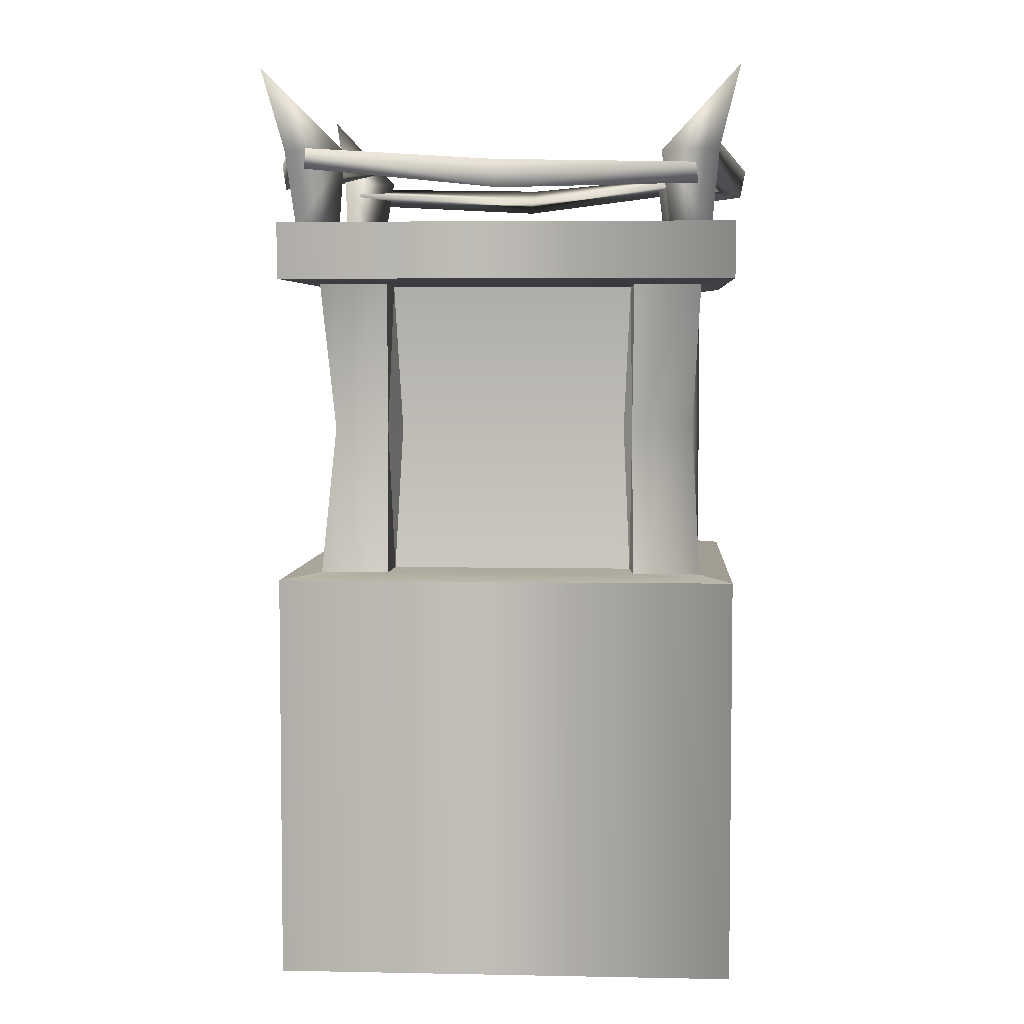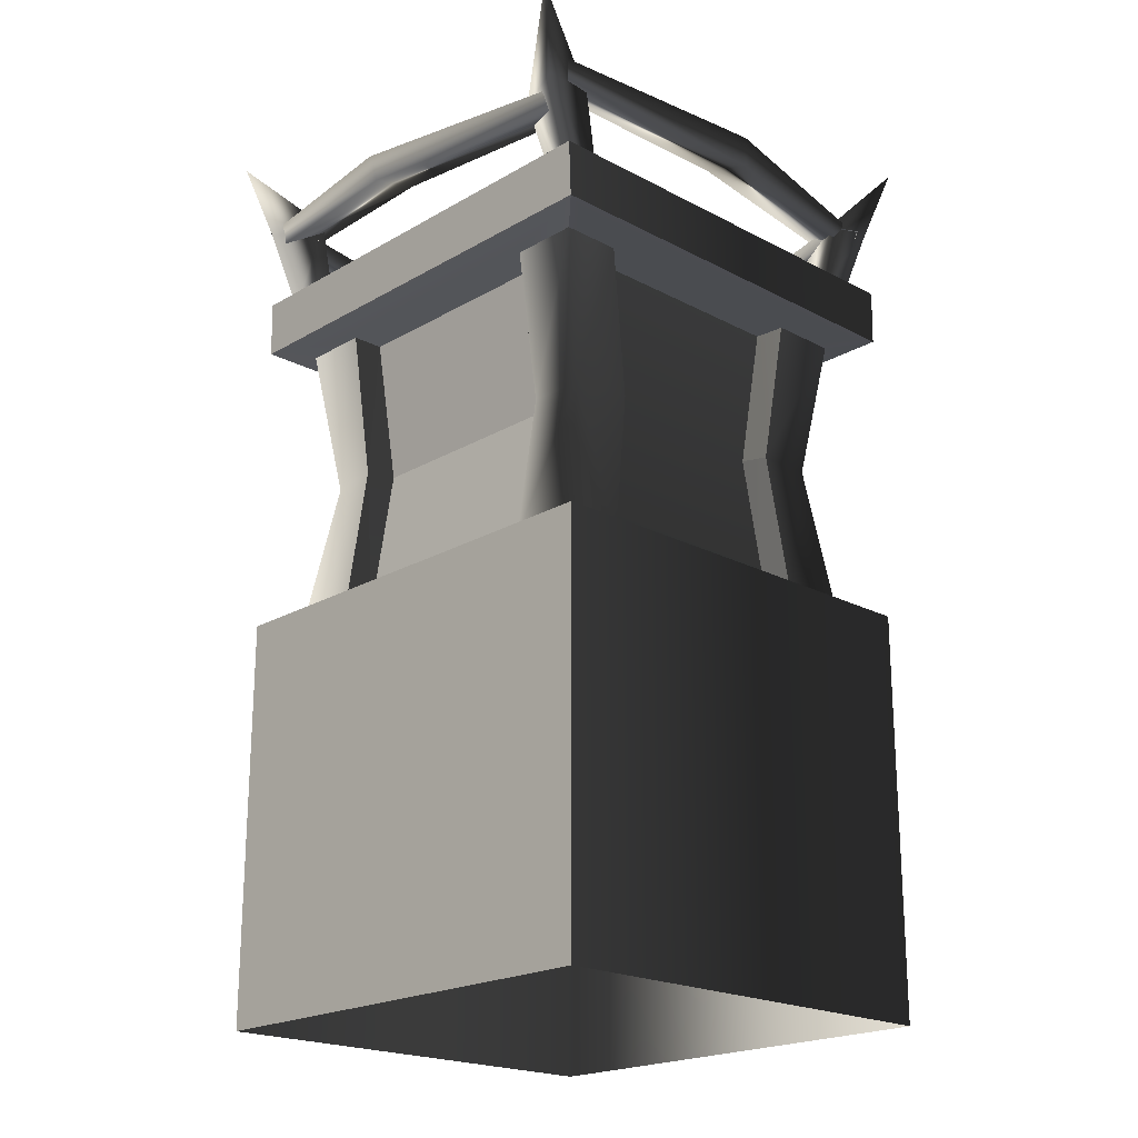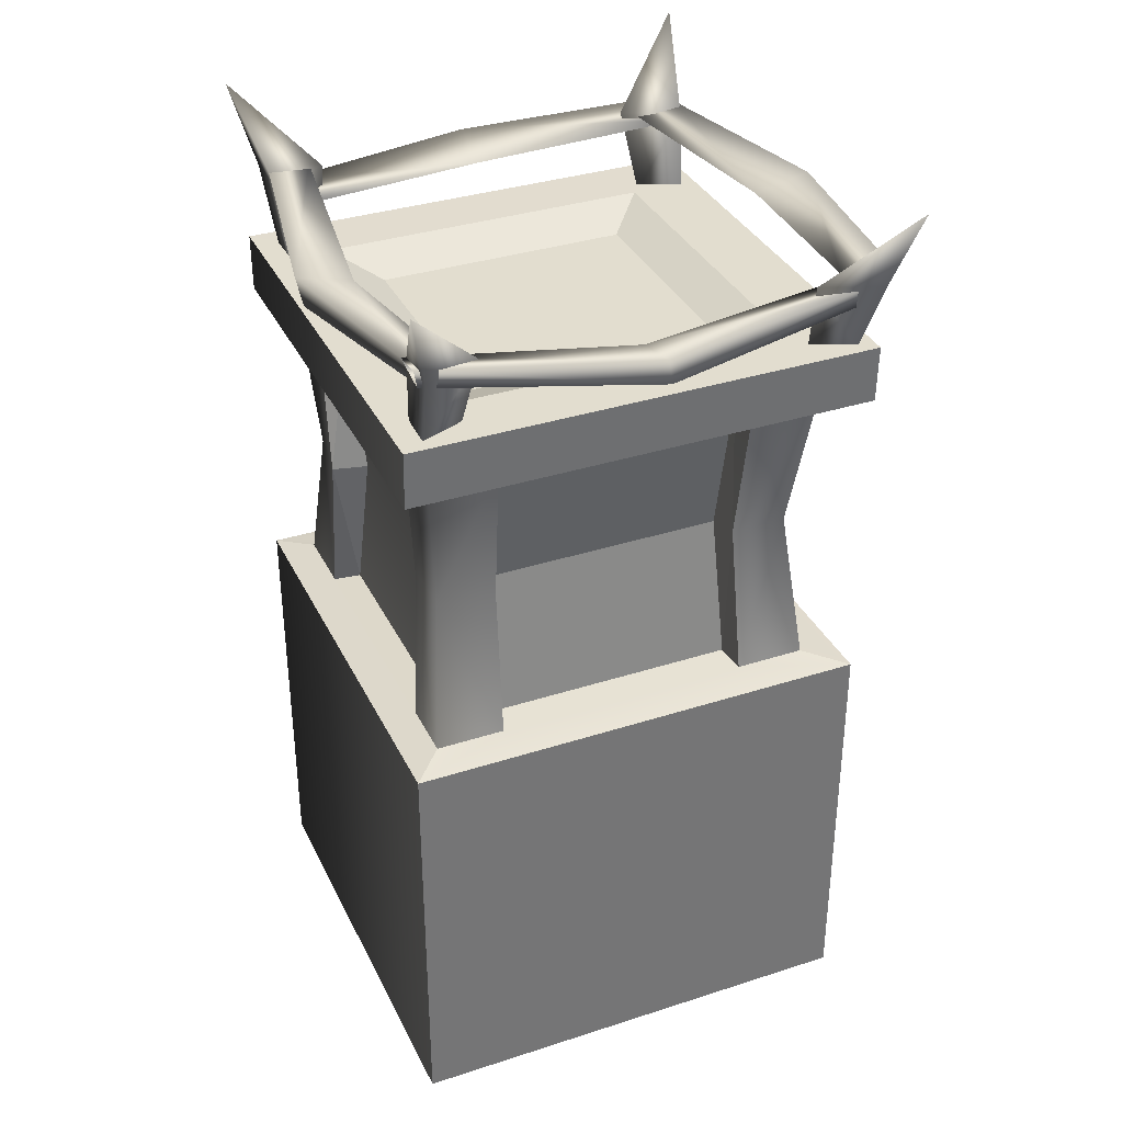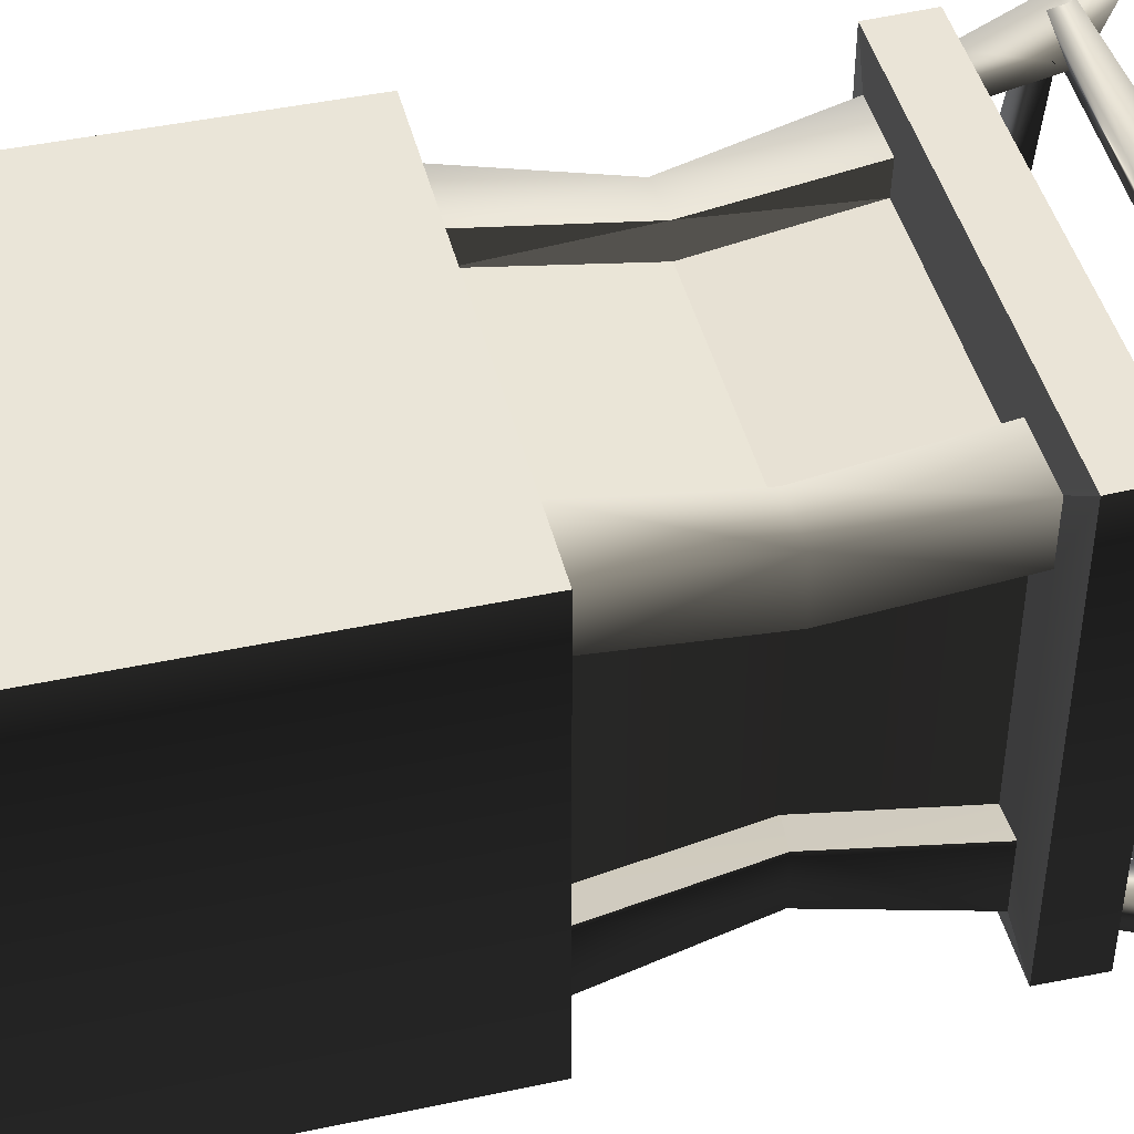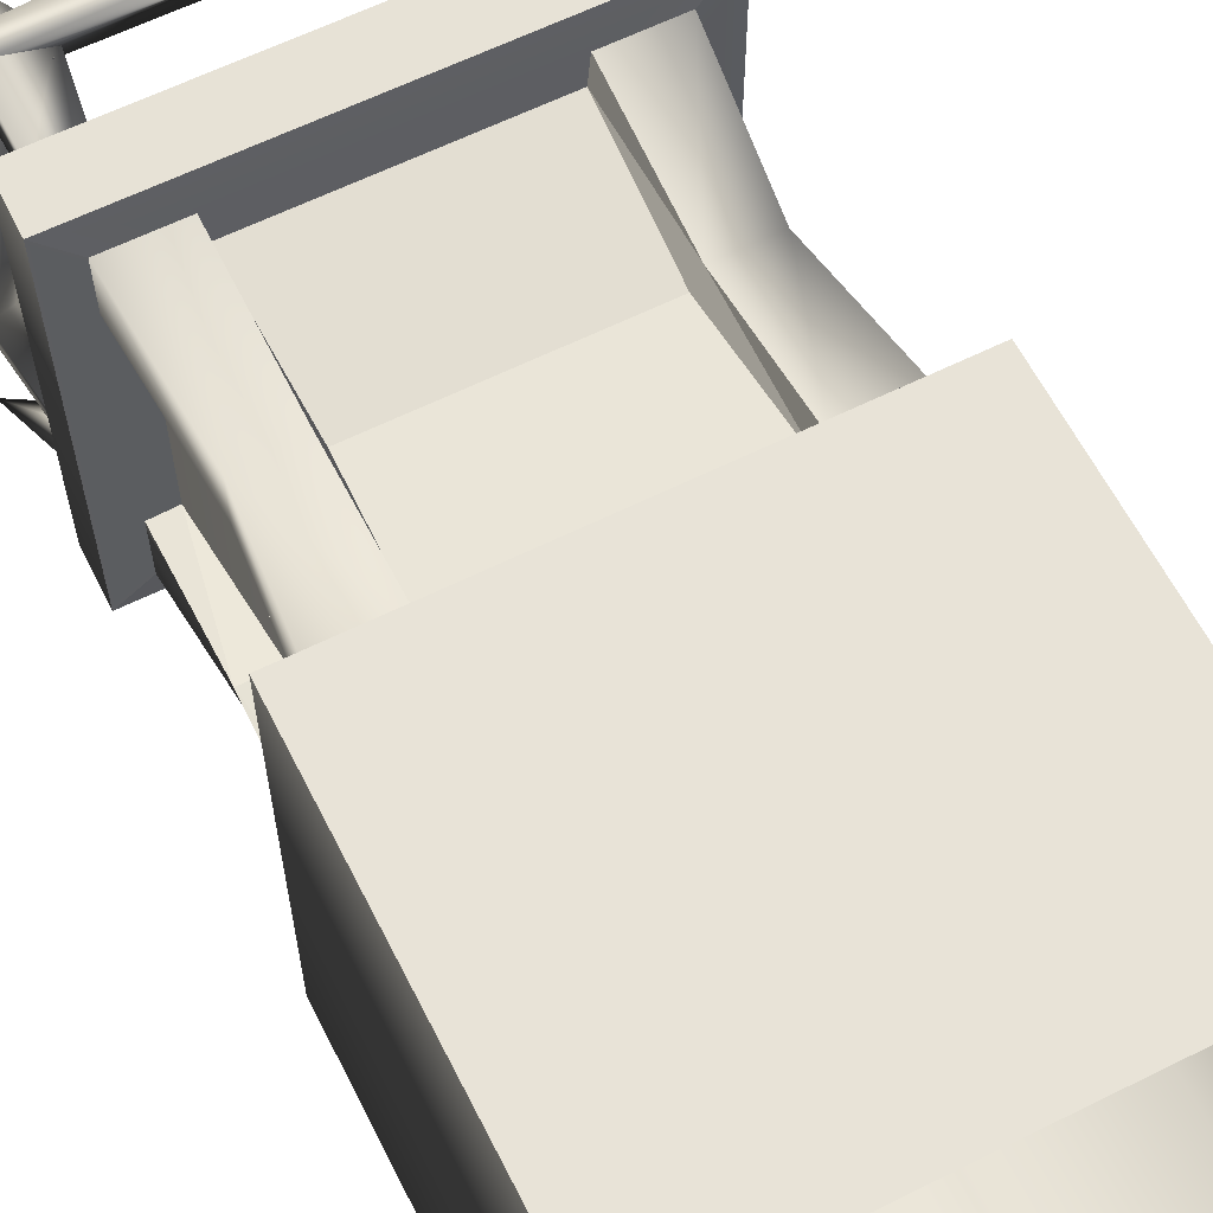
<metadata>
{"format":"obj","ext":"obj","renderer":"f3d","projection":"perspective","resolution":1024,"background":"white","views":[{"elev":4.7,"azim":-176.4,"up":"+Y"},{"elev":-20.7,"azim":46.3,"up":"+Y"},{"elev":34.8,"azim":-23.4,"up":"+Y"},{"elev":44.8,"azim":76.1,"up":"+Z"},{"elev":61.7,"azim":-26.8,"up":"+Z"}]}
</metadata>
<code>
g wall_small
v 3.036 3.885 -2.65
v 3.222 1.389 -3.205
v 2.057 1.388 -3.205
v 2.098 3.885 -2.792
v 3.219 6.382 -3.205
v 3.219 6.382 -2.029
v 3.04 3.885 -1.71
v 1.991 6.342 -2.712
v 2.057 6.382 -3.205
v 2.098 3.885 -2.792
v 2.098 3.885 -2.792
v 1.878 3.885 -2.397
v 1.991 6.342 -2.712
v 2.802 1.464 -1.871
v 3.222 1.389 -2.029
v 3.04 3.885 -1.71
v 2.643 3.885 -1.561
v 2.057 6.382 -3.205
v 3.222 1.389 -2.029
v 1.991 1.429 -2.712
v 2.057 1.388 -3.205
v 1.991 1.429 -2.712
v 2.799 6.307 -1.871
v 2.643 3.885 -1.561
v 3.04 3.885 -1.71
v 3.219 6.382 -2.029
v 2.714 7.421 2.657
v -2.837 7.421 2.657
v -3.891 7.419 3.703
v 3.869 7.419 3.703
v -3.893 1.296 3.669
v -3.346 1.388 3.088
v -3.346 1.388 2.079
v -3.346 1.388 -2.029
v -3.346 1.388 -3.205
v -3.893 1.296 -3.744
v -2.202 1.388 3.088
v -3.346 1.388 3.088
v -3.893 1.296 3.669
v 3.882 1.297 3.669
v 3.222 1.389 3.088
v 2.057 1.388 3.088
v 2.714 7.421 2.657
v 2.714 7.421 -2.745
v 2.025 7.103 -1.975
v 2.025 7.103 1.897
v -2.837 7.421 -2.745
v -2.157 7.103 -1.975
v 2.025 7.103 -1.975
v 2.714 7.421 -2.745
v -2.837 7.421 -2.745
v -2.837 7.421 2.657
v -2.157 7.103 1.897
v -2.137 1.428 2.595
v -2.023 3.885 2.283
v -2.157 3.885 2.749
v -2.157 7.103 -1.975
v -2.157 7.103 1.897
v -2.837 7.421 2.657
v 2.714 7.421 2.657
v -3.219 3.919 -2.583
v -3.346 1.388 -3.205
v -3.346 1.388 -2.029
v -3.36 3.919 -1.645
v -3.342 6.382 -3.205
v -2.202 6.382 -3.205
v -2.172 3.885 -2.794
v -2.922 6.307 -1.871
v -3.342 6.382 -2.029
v -3.36 3.919 -1.645
v -3.36 3.919 -1.645
v -2.767 3.885 -1.561
v -2.922 6.307 -1.871
v -2.137 1.428 -2.712
v -2.202 1.388 -3.205
v -2.172 3.885 -2.794
v -2.172 3.885 -2.794
v -2.023 3.885 -2.397
v -2.137 1.428 -2.712
v -3.342 6.382 -2.029
v -2.202 1.388 -3.205
v -2.925 1.463 -1.871
v -2.767 3.885 -1.561
v -3.36 3.919 -1.645
v -3.36 3.919 -1.645
v -3.346 1.388 -2.029
v -2.925 1.463 -1.871
v -2.137 6.342 -2.712
v -2.202 6.382 -3.205
v -2.137 6.342 -2.712
v -3.094 3.885 2.608
v -3.346 1.388 3.088
v -2.202 1.388 3.088
v -2.157 3.885 2.749
v -3.342 6.382 3.088
v -3.342 6.382 2.079
v -3.099 3.885 1.668
v -2.137 6.342 2.595
v -2.202 6.382 3.088
v -2.157 3.885 2.749
v -2.137 6.342 2.595
v -2.925 1.463 1.921
v -3.346 1.388 2.079
v -3.099 3.885 1.668
v -3.099 3.885 1.668
v -2.767 3.885 1.605
v -2.925 1.463 1.921
v -2.202 6.382 3.088
v -3.346 1.388 2.079
v 2.025 7.103 1.897
v -2.202 1.388 3.088
v -2.137 1.428 2.595
v -2.922 6.307 1.921
v -2.767 3.885 1.605
v -3.099 3.885 1.668
v -3.099 3.885 1.668
v -3.342 6.382 2.079
v -2.922 6.307 1.921
v 2.968 3.885 2.676
v 3.222 1.389 3.088
v 3.222 1.389 2.079
v 3.109 3.885 1.739
v 3.219 6.382 3.088
v 2.057 6.382 3.088
v 2.027 3.885 2.681
v 2.799 6.307 1.921
v 3.219 6.382 2.079
v 3.109 3.885 1.739
v 2.643 3.885 1.605
v 1.991 1.429 2.595
v 2.057 1.388 3.088
v 2.027 3.885 2.681
v 2.027 3.885 2.681
v 1.878 3.885 2.283
v 1.991 1.429 2.595
v 3.219 6.382 2.079
v 2.057 1.388 3.088
v 2.802 1.464 1.921
v 2.643 3.885 1.605
v 3.109 3.885 1.739
v 3.222 1.389 2.079
v 1.991 6.342 2.595
v 2.057 6.382 3.088
v 1.991 6.342 2.595
v -3.893 -0.01897 -3.744
v -3.893 1.296 -3.744
v 3.882 1.297 -3.744
v 3.882 -0.01897 -3.744
v 3.869 7.419 -3.769
v 3.869 7.419 3.703
v 3.872 6.463 3.669
v 3.872 6.463 -3.744
v -3.895 6.462 -3.744
v -3.891 7.419 -3.769
v -3.895 6.462 3.669
v -3.891 7.419 3.703
v 3.872 6.463 3.669
v 3.869 7.419 3.703
v -3.891 7.419 3.703
v -3.895 6.462 3.669
v -3.893 -0.01897 -3.744
v -3.893 -0.01897 3.669
v -3.893 1.296 3.669
v -3.893 1.296 -3.744
v 3.882 -0.01897 3.669
v 3.882 -0.01897 -3.744
v 3.882 1.297 -3.744
v 3.882 1.297 3.669
v -3.893 -0.01897 3.669
v 3.882 -0.01897 3.669
v 3.882 1.297 3.669
v -3.893 1.296 3.669
v 2.057 1.388 -3.205
v -2.202 1.388 -3.205
v -2.137 1.428 -2.712
v 1.991 1.429 -2.712
v -2.202 6.382 -3.205
v 2.057 6.382 -3.205
v 1.991 6.342 -2.712
v -2.137 6.342 -2.712
v 2.057 6.382 3.088
v -2.202 6.382 3.088
v -2.137 6.342 2.595
v 1.991 6.342 2.595
v 1.991 1.429 2.595
v -2.137 1.428 2.595
v 3.219 6.382 -2.029
v 3.219 6.382 2.079
v 2.799 6.307 1.921
v 2.799 6.307 -1.871
v -3.342 6.382 2.079
v -3.342 6.382 -2.029
v -2.922 6.307 -1.871
v -2.922 6.307 1.921
v -2.925 1.463 1.921
v -2.925 1.463 -1.871
v 3.222 1.389 2.079
v 3.222 1.389 -2.029
v 2.802 1.464 -1.871
v 2.802 1.464 1.921
v -3.893 1.296 -3.744
v -3.346 1.388 -3.205
v 3.222 1.389 -3.205
v 3.882 1.297 -3.744
v 2.714 7.421 -2.745
v 2.714 7.421 2.657
v 3.869 7.419 -3.769
v 3.219 6.382 -3.205
v 3.872 6.463 -3.744
v 3.872 6.463 3.669
v 3.219 6.382 3.088
v 3.872 6.463 -3.744
v 3.219 6.382 -3.205
v -3.342 6.382 -3.205
v -3.895 6.462 -3.744
v -2.837 7.421 -2.745
v 2.714 7.421 -2.745
v 3.869 7.419 -3.769
v -3.891 7.419 -3.769
v -3.342 6.382 3.088
v -3.895 6.462 3.669
v -3.895 6.462 -3.744
v -3.342 6.382 -3.205
v -2.837 7.421 2.657
v -2.837 7.421 -2.745
v -3.891 7.419 -3.769
v -3.891 7.419 3.703
v 3.882 1.297 -3.744
v 3.222 1.389 -3.205
v 3.222 1.389 3.088
v 3.882 1.297 3.669
v -3.895 6.462 3.669
v -3.342 6.382 3.088
v 3.219 6.382 3.088
v 3.872 6.463 3.669
v -3.893 -0.01897 -3.744
v 3.882 -0.01897 -3.744
v 3.882 -5.579 -3.744
v -3.893 -5.579 -3.744
v -2.925 1.463 -1.871
v -2.925 1.463 1.921
v -2.767 3.885 1.605
v -2.767 3.885 -1.561
v 1.991 1.429 -2.712
v -2.137 1.428 -2.712
v -2.023 3.885 -2.397
v 1.878 3.885 -2.397
v -3.893 -0.01897 3.669
v -3.893 -0.01897 -3.744
v -3.893 -5.579 -3.744
v -3.893 -5.579 3.669
v 2.643 3.885 -1.561
v 2.643 3.885 1.605
v 2.802 1.464 1.921
v 2.802 1.464 -1.871
v 3.882 -0.01897 -3.744
v 3.882 -0.01897 3.669
v 3.882 -5.579 3.669
v 3.882 -5.579 -3.744
v 3.882 -0.01897 3.669
v -3.893 -0.01897 3.669
v -3.893 -5.579 3.669
v 3.882 -5.579 3.669
v 1.878 3.885 2.283
v -2.023 3.885 2.283
v -2.137 1.428 2.595
v -2.157 7.103 -1.975
v -2.157 7.103 1.897
v 2.025 7.103 1.897
v 2.025 7.103 -1.975
v 1.991 1.429 2.595
v 4.033 9.943 4.397
v 3.68 8.603 3.122
v 2.748 8.617 3.573
v 0.1092 8.184 -3.397
v 0.052 7.949 -4.226
v 3.668 8.357 -3.554
v 0.1092 8.184 -3.397
v 0.1432 8.41 -4.312
v -3.322 8.41 -3.568
v -3.383 8.245 -2.863
v 0.052 7.949 -4.226
v -3.397 8.075 -3.454
v -3.383 8.245 -2.863
v -3.397 8.075 -3.454
v -3.613 8.626 3.973
v -2.651 8.617 3.573
v -3.936 9.943 4.397
v 3.71 8.626 3.973
v 3.68 8.603 3.122
v 4.033 9.943 4.397
v 2.748 8.617 3.573
v 3.71 8.626 3.973
v 4.033 9.943 4.397
v 3.583 7.303 2.824
v 2.906 7.314 3.151
v 3.605 7.32 3.442
v 3.583 7.303 2.824
v 2.906 7.314 3.151
v 3.605 7.32 3.442
v 3.68 8.603 -2.981
v 4.033 9.943 -4.256
v 2.748 8.617 -3.432
v 3.68 8.603 -2.981
v 3.71 8.626 -3.832
v 4.033 9.943 -4.256
v 3.71 8.626 -3.832
v 2.748 8.617 -3.432
v 4.033 9.943 -4.256
v 2.906 7.314 -3.01
v 3.583 7.303 -2.682
v 3.583 7.303 -2.682
v 3.605 7.32 -3.3
v 3.605 7.32 -3.3
v 2.906 7.314 -3.01
v -3.936 9.943 -4.256
v -3.583 8.603 -2.981
v -2.651 8.617 -3.432
v -3.613 8.626 -3.832
v -3.583 8.603 -2.981
v -3.936 9.943 -4.256
v -2.651 8.617 -3.432
v -3.613 8.626 -3.832
v -3.936 9.943 -4.256
v -3.486 7.303 -2.682
v -2.809 7.314 -3.01
v -3.508 7.32 -3.3
v -3.486 7.303 -2.682
v -2.809 7.314 -3.01
v -3.508 7.32 -3.3
v -3.583 8.603 3.122
v -3.936 9.943 4.397
v -2.651 8.617 3.573
v -3.583 8.603 3.122
v -3.613 8.626 3.973
v -3.936 9.943 4.397
v -2.786 8.369 3.553
v -3.377 8.198 3.568
v -4.149 8.072 0.1186
v -2.809 7.314 3.151
v -3.486 7.303 2.824
v -3.486 7.303 2.824
v -3.508 7.32 3.442
v -3.508 7.32 3.442
v -2.809 7.314 3.151
v 3.064 8.834 3.69
v 3.768 8.998 3.751
v 4.446 8.717 0.1508
v 3.531 8.491 0.1169
v 3.688 8.664 3.676
v 4.36 8.256 0.05968
v 3.688 8.664 3.676
v 3.064 8.834 3.69
v 3.531 8.491 0.1169
v 4.36 8.256 0.05968
v 3.702 8.717 -3.314
v 2.997 8.552 -3.375
v 3.588 8.382 -3.389
v 2.997 8.552 -3.375
v 3.588 8.382 -3.389
v -3.673 8.651 3.148
v -3.733 8.815 3.853
v -0.1333 8.533 4.531
v -0.09937 8.307 3.616
v -3.658 8.48 3.772
v -0.04214 8.072 4.444
v -3.658 8.48 3.772
v -3.673 8.651 3.148
v -0.09937 8.307 3.616
v -0.04214 8.072 4.444
v 3.332 8.533 3.786
v 3.392 8.369 3.082
v 3.407 8.198 3.672
v 3.392 8.369 3.082
v 3.407 8.198 3.672
v -2.852 8.651 -3.512
v -3.557 8.815 -3.573
v -4.235 8.533 0.02742
v -3.32 8.307 0.06134
v -3.476 8.48 -3.498
v -4.149 8.072 0.1186
v -3.476 8.48 -3.498
v -2.852 8.651 -3.512
v -3.32 8.307 0.06134
v -3.49 8.533 3.493
v -2.786 8.369 3.553
v -3.377 8.198 3.568
v 3.683 8.527 -2.93
v 3.743 8.692 -3.634
v 3.668 8.357 -3.554
v 3.683 8.527 -2.93
v 2.643 3.885 1.605
v 2.643 3.885 -1.561
v 2.799 6.307 -1.871
v 1.991 6.342 2.595
v -2.137 6.342 2.595
v -2.023 3.885 2.283
v 1.878 3.885 2.283
v -2.767 3.885 -1.561
v -2.767 3.885 1.605
v -2.922 6.307 1.921
v -2.922 6.307 -1.871
v 1.878 3.885 -2.397
v -2.023 3.885 -2.397
v -2.137 6.342 -2.712
v 1.991 6.342 -2.712
v 2.799 6.307 1.921
f 1 2 3
f 3 4 1
f 5 6 7
f 7 1 5
f 8 9 10
f 11 12 13
f 14 15 16
f 16 17 14
f 1 4 18
f 18 5 1
f 1 7 19
f 19 2 1
f 20 12 11
f 10 21 22
f 23 24 25
f 25 26 23
f 27 28 29
f 29 30 27
f 31 32 33
f 34 35 36
f 33 34 36
f 31 33 36
f 37 38 39
f 40 41 42
f 39 40 42
f 37 39 42
f 43 44 45
f 45 46 43
f 47 48 49
f 49 50 47
f 51 52 53
f 54 55 56
f 53 57 51
f 58 59 60
f 61 62 63
f 63 64 61
f 65 66 67
f 67 61 65
f 68 69 70
f 71 72 73
f 74 75 76
f 77 78 79
f 61 64 80
f 80 65 61
f 61 67 81
f 81 62 61
f 82 83 84
f 85 86 87
f 88 78 77
f 76 89 90
f 91 92 93
f 93 94 91
f 95 96 97
f 97 91 95
f 98 99 100
f 56 55 101
f 102 103 104
f 105 106 107
f 91 94 108
f 108 95 91
f 91 97 109
f 109 92 91
f 60 110 58
f 100 111 112
f 113 114 115
f 116 117 118
f 119 120 121
f 121 122 119
f 123 124 125
f 125 119 123
f 126 127 128
f 128 129 126
f 130 131 132
f 133 134 135
f 119 122 136
f 136 123 119
f 119 125 137
f 137 120 119
f 138 139 140
f 140 141 138
f 142 134 133
f 132 143 144
f 145 146 147
f 147 148 145
f 149 150 151
f 151 152 149
f 152 153 154
f 154 149 152
f 154 153 155
f 155 156 154
f 157 158 159
f 159 160 157
f 161 162 163
f 163 164 161
f 165 166 167
f 167 168 165
f 169 170 171
f 171 172 169
f 173 174 175
f 175 176 173
f 177 178 179
f 179 180 177
f 181 182 183
f 183 184 181
f 37 42 185
f 185 186 37
f 187 188 189
f 189 190 187
f 191 192 193
f 193 194 191
f 34 33 195
f 195 196 34
f 197 198 199
f 199 200 197
f 201 202 174
f 173 203 204
f 174 173 204
f 201 174 204
f 205 206 30
f 30 207 205
f 187 208 209
f 210 211 188
f 209 210 188
f 187 209 188
f 212 213 178
f 177 214 215
f 178 177 215
f 212 178 215
f 216 217 218
f 218 219 216
f 191 220 221
f 222 223 192
f 221 222 192
f 191 221 192
f 224 225 226
f 226 227 224
f 228 229 198
f 197 230 231
f 198 197 231
f 228 198 231
f 232 233 182
f 181 234 235
f 182 181 235
f 232 182 235
f 236 237 238
f 238 239 236
f 240 241 242
f 242 243 240
f 244 245 246
f 246 247 244
f 248 249 250
f 250 251 248
f 252 253 254
f 254 255 252
f 256 257 258
f 258 259 256
f 260 261 262
f 262 263 260
f 264 265 266
f 267 268 269
f 269 270 267
f 266 271 264
f 272 273 274
f 275 276 277
f 278 279 280
f 280 281 278
f 282 283 280
f 280 279 282
f 284 285 276
f 286 287 288
f 276 275 284
f 289 290 291
f 292 293 294
f 295 296 273
f 274 273 296
f 297 298 289
f 290 289 298
f 299 300 292
f 293 292 300
f 301 302 303
f 304 305 306
f 307 308 309
f 310 311 301
f 301 303 310
f 312 313 305
f 305 304 312
f 314 315 308
f 308 307 314
f 316 317 318
f 319 320 321
f 322 323 324
f 325 326 317
f 318 317 326
f 327 328 319
f 320 319 328
f 329 330 322
f 323 322 330
f 331 332 333
f 334 335 336
f 337 338 339
f 340 341 331
f 331 333 340
f 342 343 335
f 335 334 342
f 344 345 287
f 287 286 344
f 346 347 348
f 348 349 346
f 347 350 351
f 351 348 347
f 352 353 354
f 354 355 352
f 349 348 356
f 356 357 349
f 351 358 356
f 356 348 351
f 359 360 355
f 355 354 359
f 361 362 363
f 363 364 361
f 362 365 366
f 366 363 362
f 367 368 369
f 369 370 367
f 364 363 371
f 371 372 364
f 366 373 371
f 371 363 366
f 374 375 370
f 370 369 374
f 376 377 378
f 378 379 376
f 377 380 381
f 381 378 377
f 382 383 384
f 384 339 382
f 379 378 385
f 385 386 379
f 381 387 385
f 385 378 381
f 339 384 337
f 388 389 279
f 279 278 388
f 389 390 282
f 282 279 389
f 277 391 275
f 392 393 394
f 395 396 397
f 397 398 395
f 399 400 401
f 401 402 399
f 403 404 405
f 405 406 403
f 394 407 392

</code>
